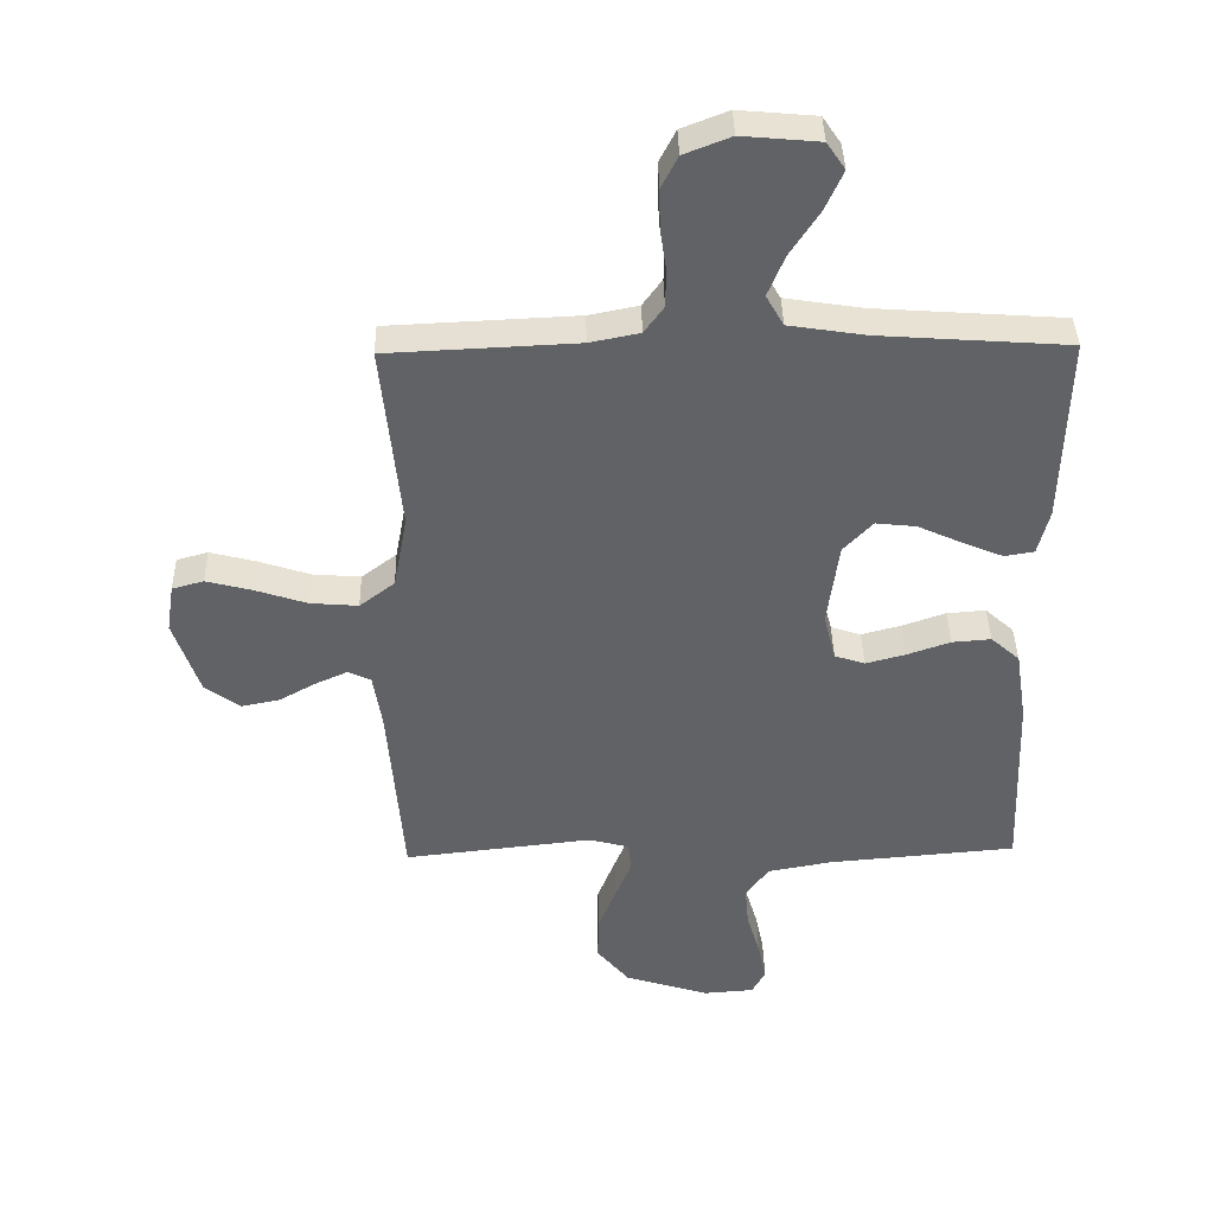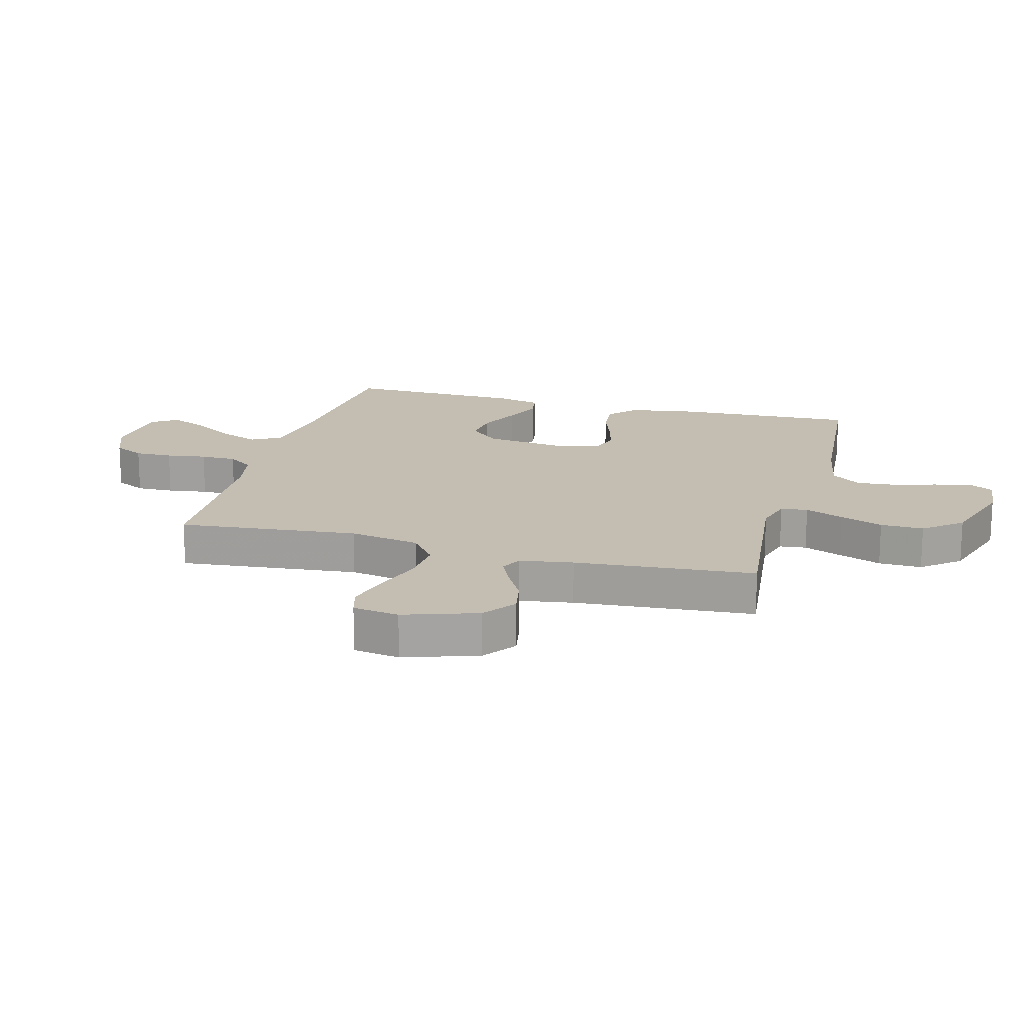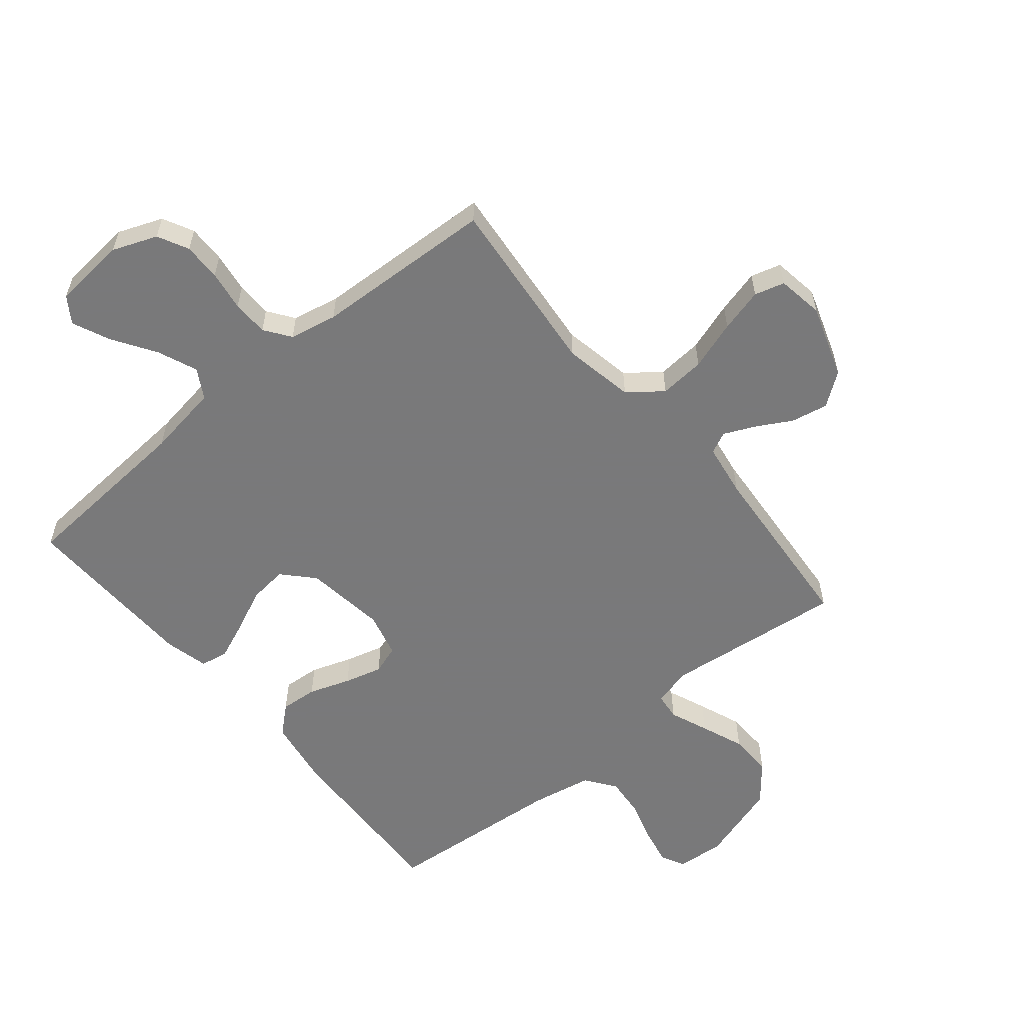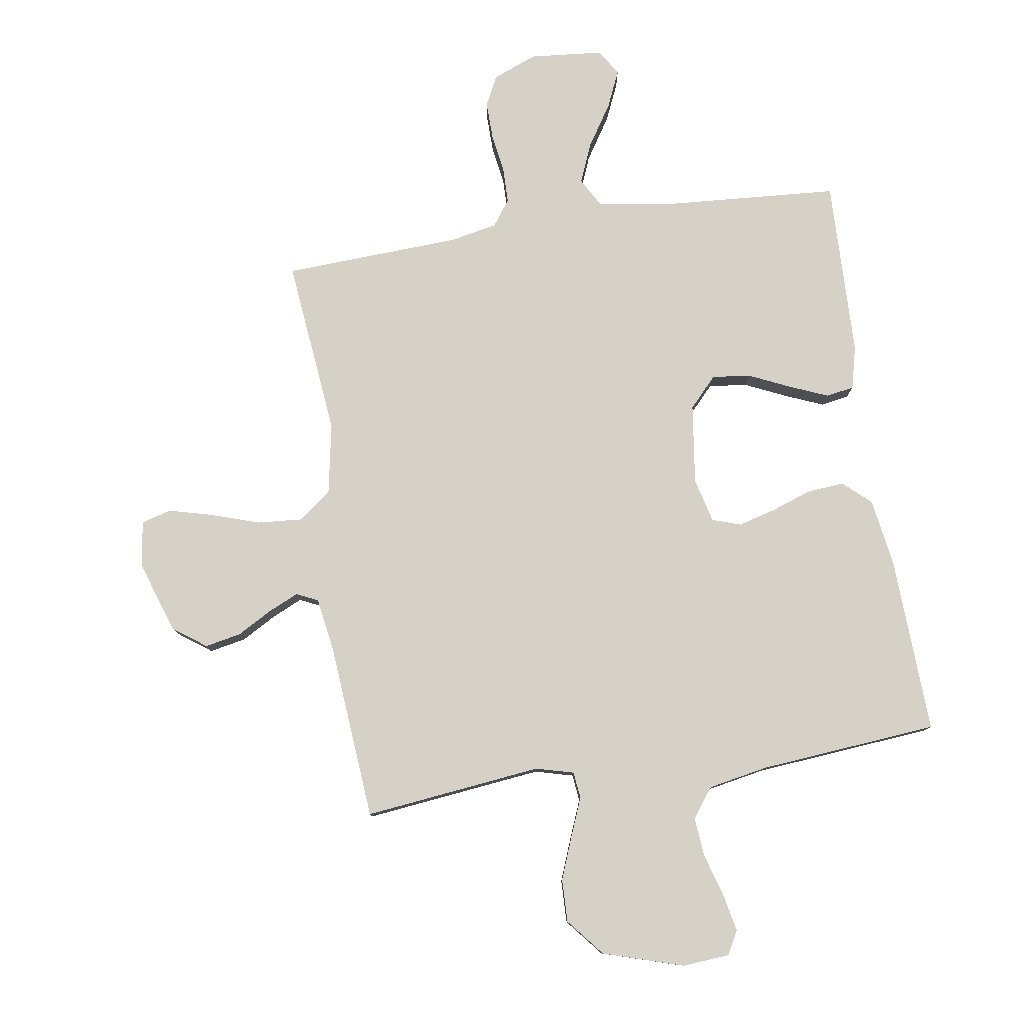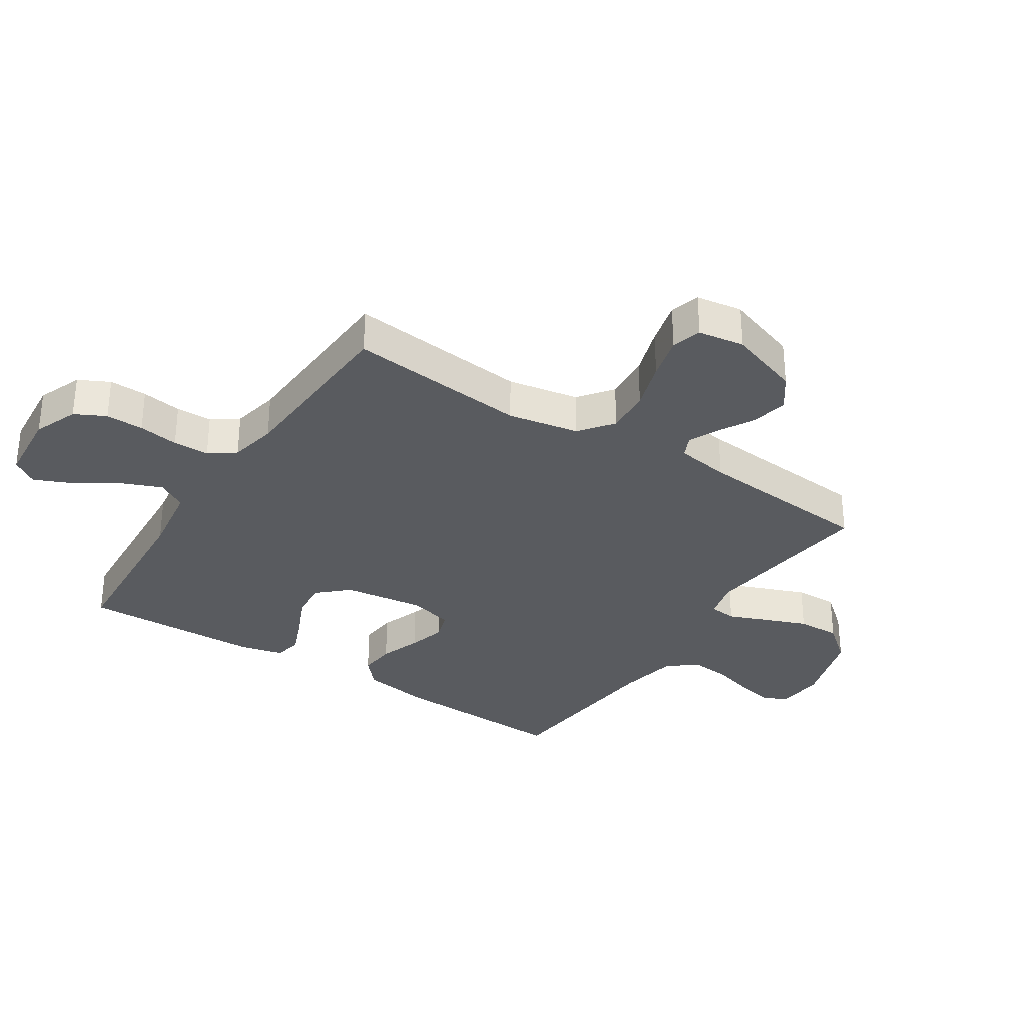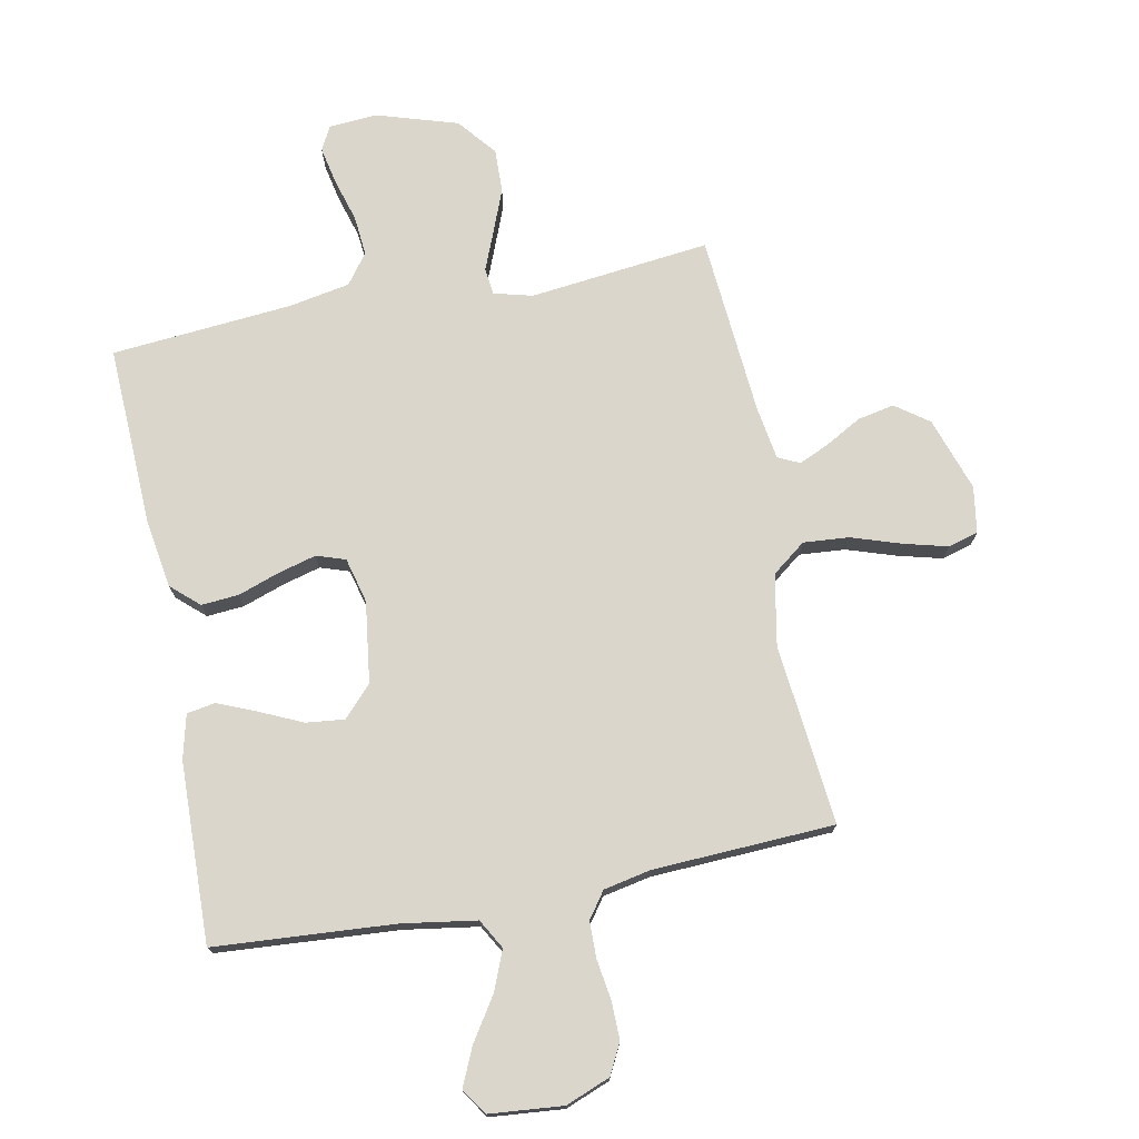
<metadata>
{"format":"obj","ext":"obj","renderer":"f3d","projection":"perspective","resolution":1024,"background":"white","views":[{"elev":39.6,"azim":178.8,"up":"+Z"},{"elev":17.2,"azim":105.2,"up":"+Y"},{"elev":-57.8,"azim":39.6,"up":"+Y"},{"elev":79.3,"azim":171.2,"up":"+Y"},{"elev":-32.0,"azim":56.8,"up":"+Y"},{"elev":74.1,"azim":-11.1,"up":"+Y"}]}
</metadata>
<code>
v 0.5 0.07 0.5
v 0.47 0.07 0.2
v 0.492 0.07 0.082
v 0.548 0.07 0.039
v 0.624 0.07 0.045
v 0.706 0.07 0.072
v 0.779 0.07 0.091
v 0.829 0.07 0.077
v 0.841 0.07 0
v 0.8 0.07 -0.122
v 0.745 0.07 -0.162
v 0.684 0.07 -0.15
v 0.625 0.07 -0.117
v 0.574 0.07 -0.094
v 0.538 0.07 -0.111
v 0.524 0.07 -0.2
v 0.5 0.07 -0.5
v 0.2 0.07 -0.466
v 0.136 0.07 -0.483
v 0.131 0.07 -0.528
v 0.157 0.07 -0.592
v 0.185 0.07 -0.664
v 0.187 0.07 -0.736
v 0.135 0.07 -0.799
v 0 0.07 -0.841
v -0.08 0.07 -0.835
v -0.101 0.07 -0.795
v -0.088 0.07 -0.732
v -0.067 0.07 -0.661
v -0.061 0.07 -0.595
v -0.098 0.07 -0.545
v -0.2 0.07 -0.526
v -0.5 0.07 -0.5
v -0.488 0.07 -0.2
v -0.47 0.07 -0.086
v -0.424 0.07 -0.045
v -0.362 0.07 -0.05
v -0.293 0.07 -0.074
v -0.23 0.07 -0.091
v -0.182 0.07 -0.075
v -0.163 0.07 0
v -0.181 0.07 0.135
v -0.228 0.07 0.185
v -0.292 0.07 0.178
v -0.362 0.07 0.146
v -0.427 0.07 0.119
v -0.474 0.07 0.127
v -0.492 0.07 0.2
v -0.5 0.07 0.5
v -0.2 0.07 0.521
v -0.078 0.07 0.54
v -0.05 0.07 0.589
v -0.077 0.07 0.655
v -0.123 0.07 0.726
v -0.151 0.07 0.789
v -0.122 0.07 0.832
v 0 0.07 0.843
v 0.074 0.07 0.814
v 0.1 0.07 0.763
v 0.099 0.07 0.7
v 0.089 0.07 0.633
v 0.09 0.07 0.573
v 0.121 0.07 0.53
v 0.2 0.07 0.514
v 0.5 0 0.5
v 0.47 0 0.2
v 0.492 0 0.082
v 0.548 0 0.039
v 0.624 0 0.045
v 0.706 0 0.072
v 0.779 0 0.091
v 0.829 0 0.077
v 0.841 0 0
v 0.8 0 -0.122
v 0.745 0 -0.162
v 0.684 0 -0.15
v 0.625 0 -0.117
v 0.574 0 -0.094
v 0.538 0 -0.111
v 0.524 0 -0.2
v 0.5 0 -0.5
v 0.2 0 -0.466
v 0.136 0 -0.483
v 0.131 0 -0.528
v 0.157 0 -0.592
v 0.185 0 -0.664
v 0.187 0 -0.736
v 0.135 0 -0.799
v 0 0 -0.841
v -0.08 0 -0.835
v -0.101 0 -0.795
v -0.088 0 -0.732
v -0.067 0 -0.661
v -0.061 0 -0.595
v -0.098 0 -0.545
v -0.2 0 -0.526
v -0.5 0 -0.5
v -0.488 0 -0.2
v -0.47 0 -0.086
v -0.424 0 -0.045
v -0.362 0 -0.05
v -0.293 0 -0.074
v -0.23 0 -0.091
v -0.182 0 -0.075
v -0.163 0 0
v -0.181 0 0.135
v -0.228 0 0.185
v -0.292 0 0.178
v -0.362 0 0.146
v -0.427 0 0.119
v -0.474 0 0.127
v -0.492 0 0.2
v -0.5 0 0.5
v -0.2 0 0.521
v -0.078 0 0.54
v -0.05 0 0.589
v -0.077 0 0.655
v -0.123 0 0.726
v -0.151 0 0.789
v -0.122 0 0.832
v 0 0 0.843
v 0.074 0 0.814
v 0.1 0 0.763
v 0.099 0 0.7
v 0.089 0 0.633
v 0.09 0 0.573
v 0.121 0 0.53
v 0.2 0 0.514
f 58 59 60 61
f 58 61 62
f 57 58 62
f 56 57 62
f 53 54 55 56
f 52 53 56 62
f 51 52 62 63
f 47 48 49 50
f 44 45 46 47
f 44 47 50 51
f 35 36 37 38
f 35 38 39
f 32 33 34 35
f 31 32 35 39
f 30 31 39 40
f 26 27 28 29
f 26 29 30
f 25 26 30
f 20 21 22 23
f 20 23 24 25
f 16 17 18
f 15 16 18 19
f 10 11 12 13
f 10 13 14
f 9 10 14
f 8 9 14
f 5 6 7 8
f 5 8 14 15
f 64 1 2
f 64 2 3
f 63 64 3
f 43 44 51 63
f 42 43 63 3
f 41 42 3 4
f 40 41 4
f 19 20 25 30
f 15 19 30 40
f 4 5 15 40
f 125 124 123 122
f 126 125 122
f 126 122 121
f 126 121 120
f 120 119 118 117
f 126 120 117 116
f 127 126 116 115
f 114 113 112 111
f 111 110 109 108
f 115 114 111 108
f 102 101 100 99
f 103 102 99
f 99 98 97 96
f 103 99 96 95
f 104 103 95 94
f 93 92 91 90
f 94 93 90
f 94 90 89
f 87 86 85 84
f 89 88 87 84
f 82 81 80
f 83 82 80 79
f 77 76 75 74
f 78 77 74
f 78 74 73
f 78 73 72
f 72 71 70 69
f 79 78 72 69
f 66 65 128
f 67 66 128
f 67 128 127
f 127 115 108 107
f 67 127 107 106
f 68 67 106 105
f 68 105 104
f 94 89 84 83
f 104 94 83 79
f 104 79 69 68
f 1 65 66 2
f 2 66 67 3
f 3 67 68 4
f 4 68 69 5
f 5 69 70 6
f 6 70 71 7
f 7 71 72 8
f 8 72 73 9
f 9 73 74 10
f 10 74 75 11
f 11 75 76 12
f 12 76 77 13
f 13 77 78 14
f 14 78 79 15
f 15 79 80 16
f 16 80 81 17
f 17 81 82 18
f 18 82 83 19
f 19 83 84 20
f 20 84 85 21
f 21 85 86 22
f 22 86 87 23
f 23 87 88 24
f 24 88 89 25
f 25 89 90 26
f 26 90 91 27
f 27 91 92 28
f 28 92 93 29
f 29 93 94 30
f 30 94 95 31
f 31 95 96 32
f 32 96 97 33
f 33 97 98 34
f 34 98 99 35
f 35 99 100 36
f 36 100 101 37
f 37 101 102 38
f 38 102 103 39
f 39 103 104 40
f 40 104 105 41
f 41 105 106 42
f 42 106 107 43
f 43 107 108 44
f 44 108 109 45
f 45 109 110 46
f 46 110 111 47
f 47 111 112 48
f 48 112 113 49
f 49 113 114 50
f 50 114 115 51
f 51 115 116 52
f 52 116 117 53
f 53 117 118 54
f 54 118 119 55
f 55 119 120 56
f 56 120 121 57
f 57 121 122 58
f 58 122 123 59
f 59 123 124 60
f 60 124 125 61
f 61 125 126 62
f 62 126 127 63
f 63 127 128 64
f 64 128 65 1

</code>
